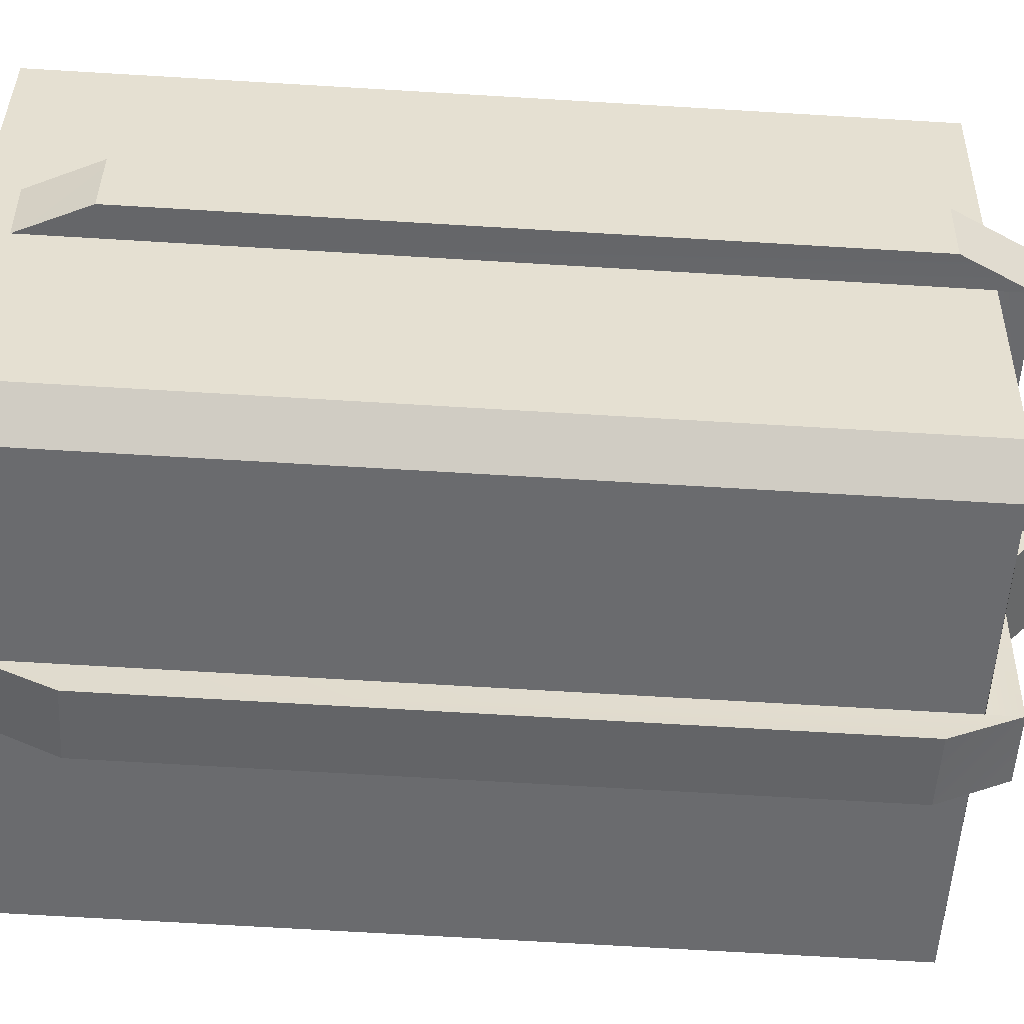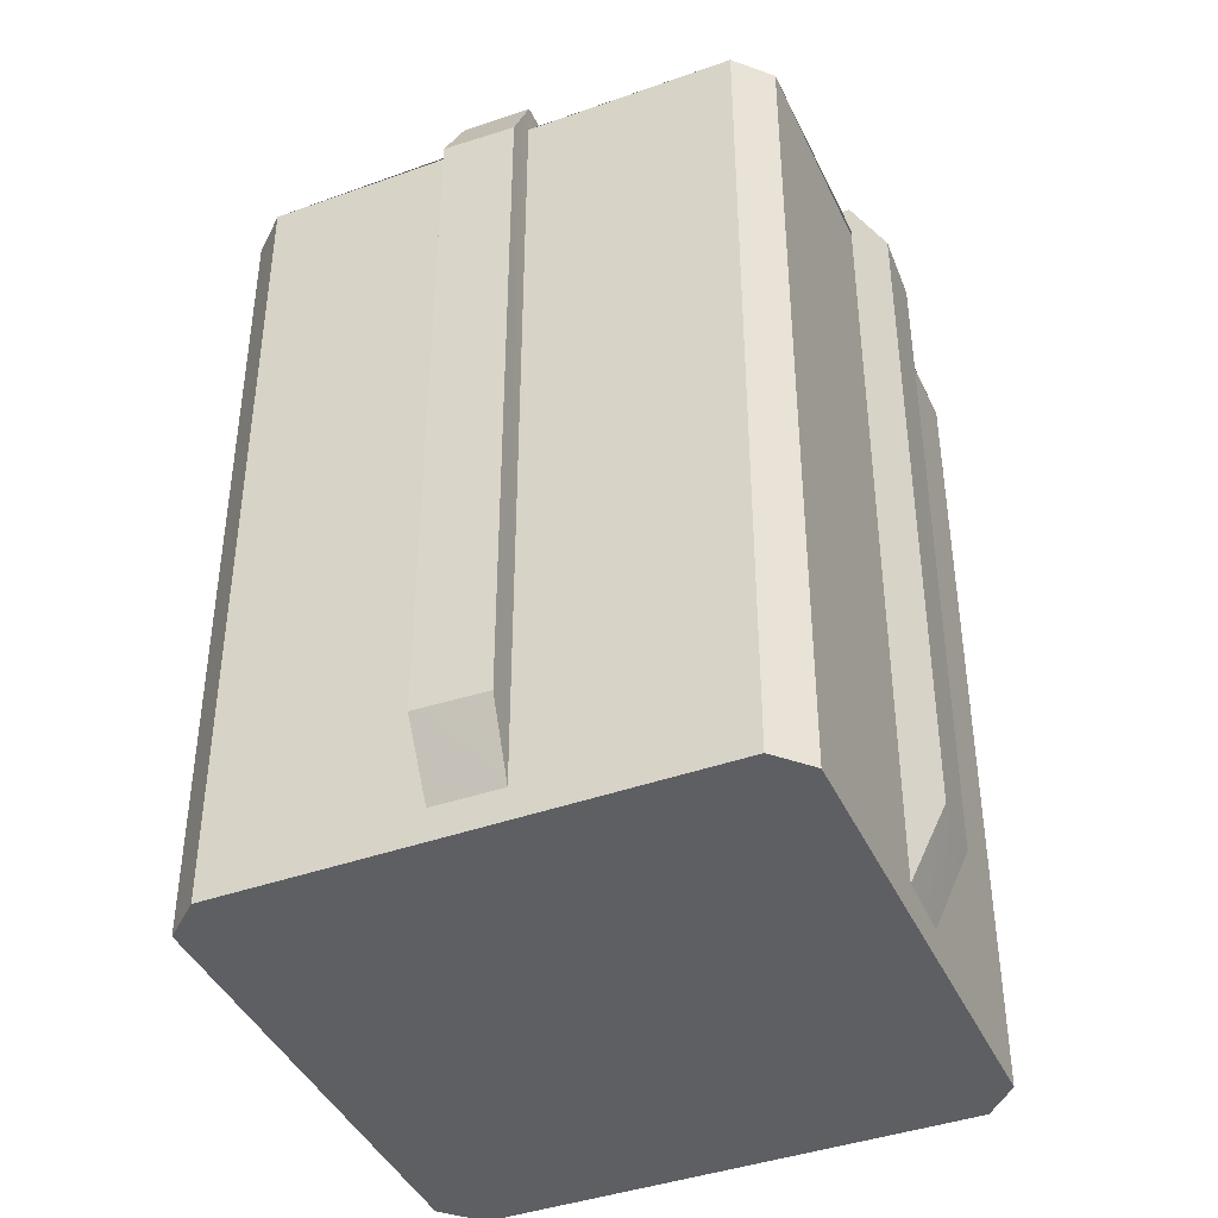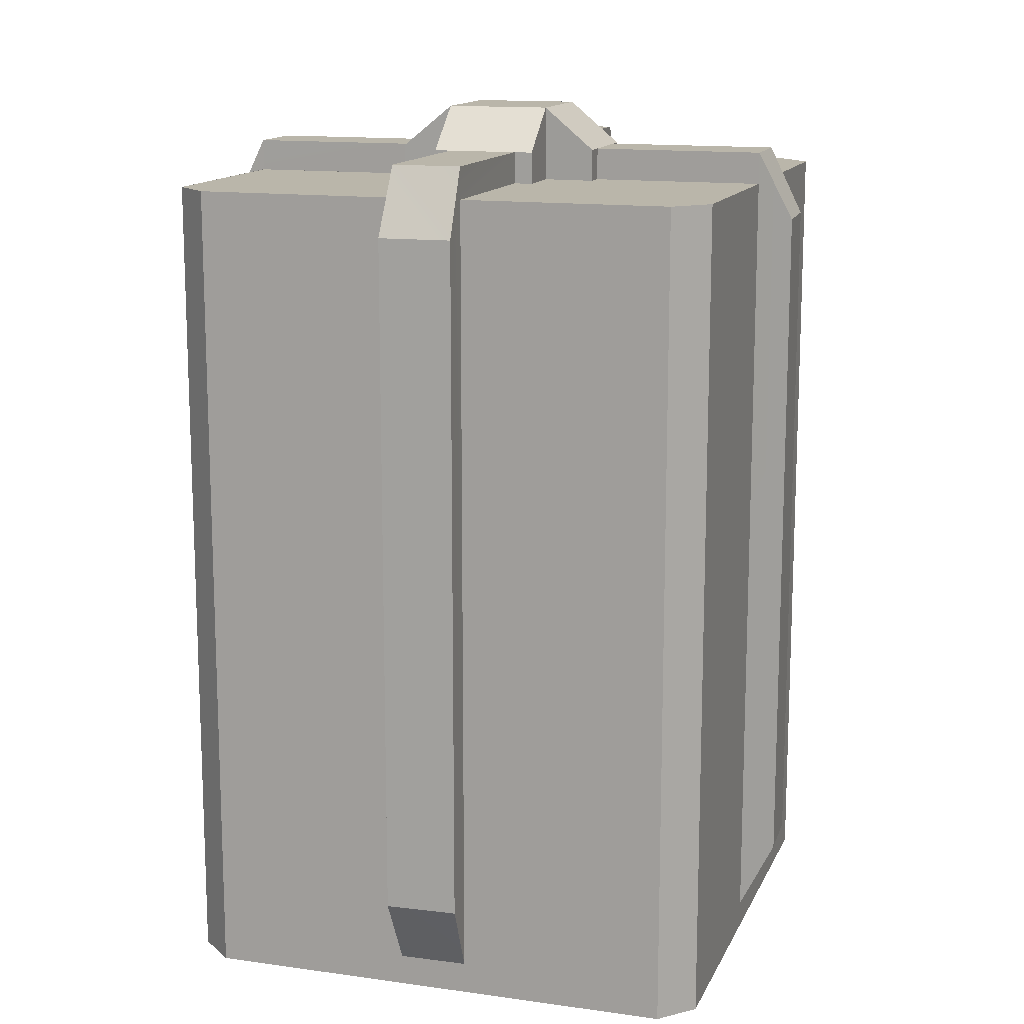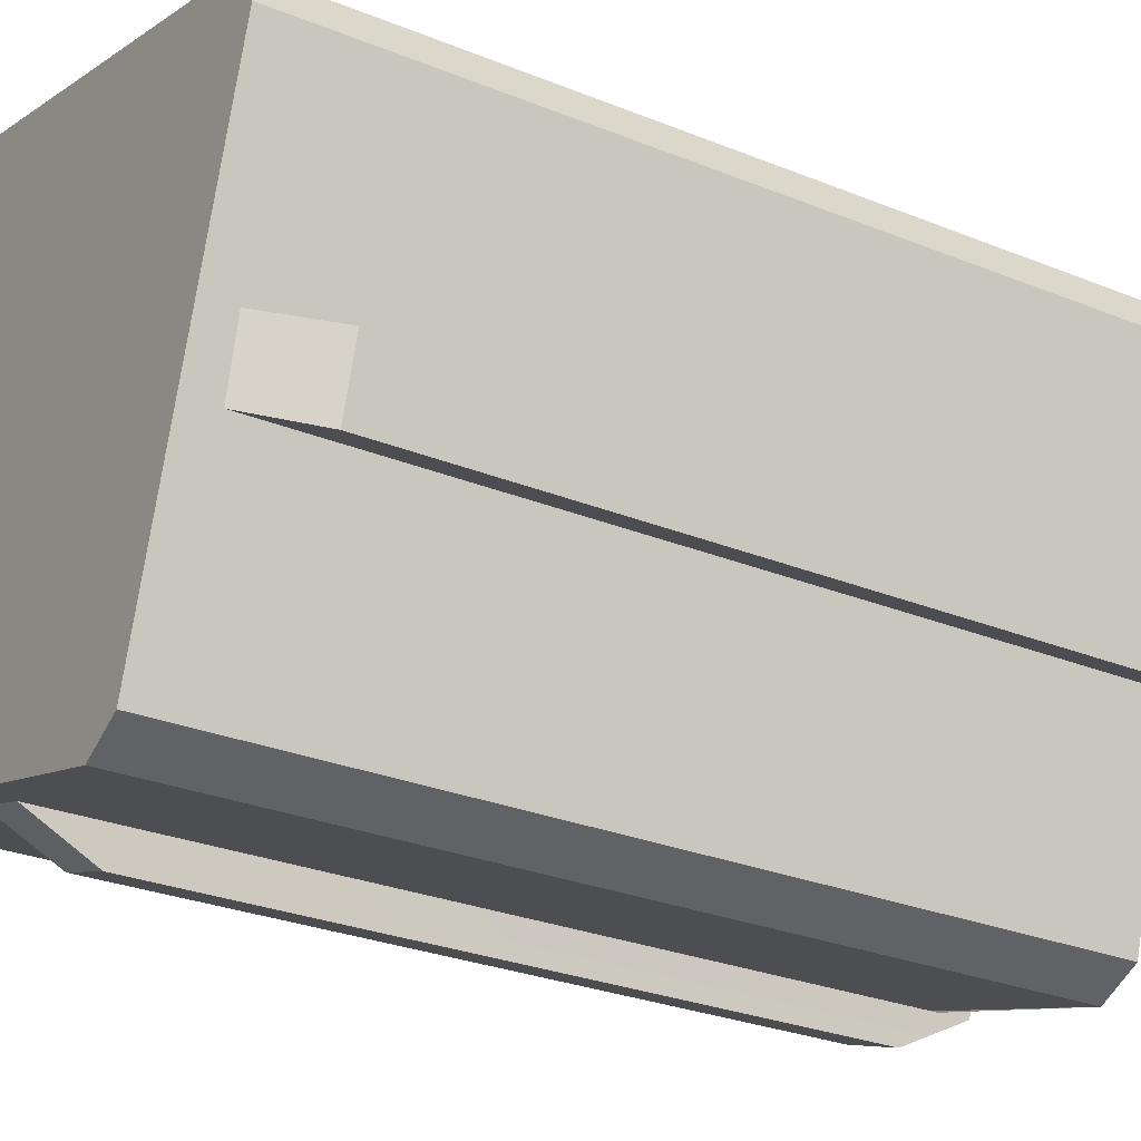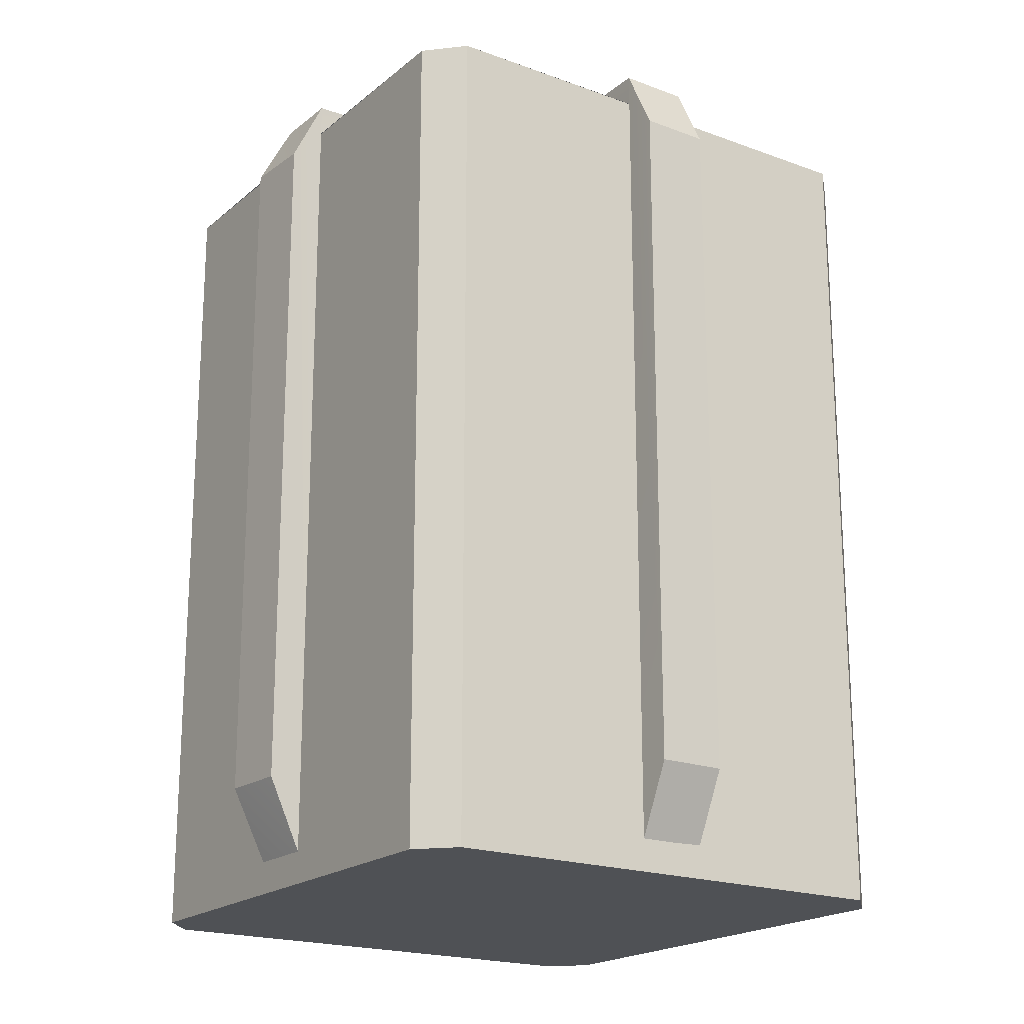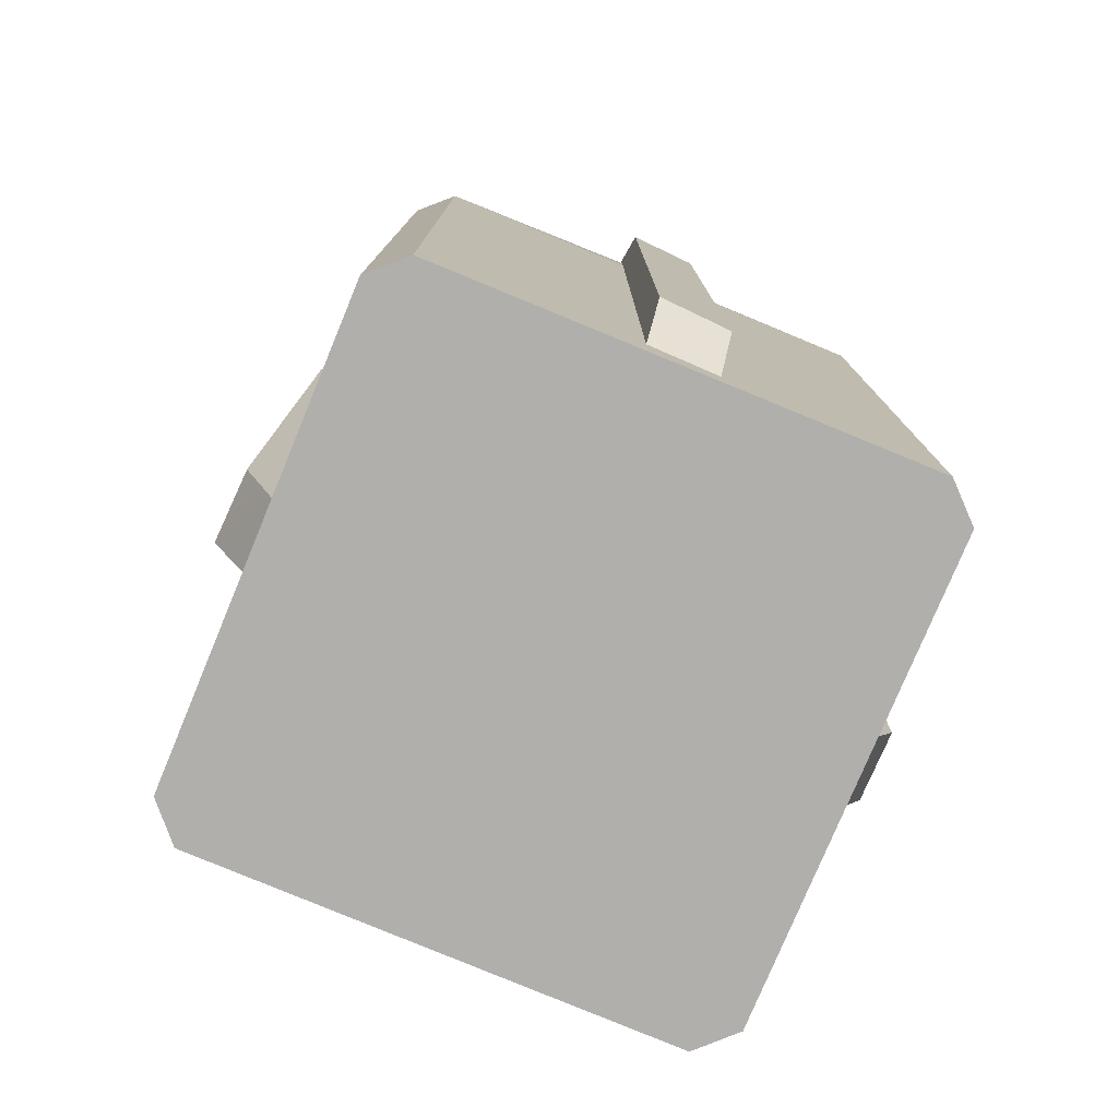
<metadata>
{"format":"obj","ext":"obj","renderer":"f3d","projection":"perspective","resolution":1024,"background":"white","views":[{"elev":-70.3,"azim":86.6,"up":"+Z"},{"elev":-41.5,"azim":-139.9,"up":"+Y"},{"elev":13.8,"azim":-145.7,"up":"+Y"},{"elev":-28.2,"azim":58.5,"up":"+Z"},{"elev":-19.7,"azim":-17.5,"up":"+Y"},{"elev":-78.3,"azim":-95.7,"up":"+Y"}]}
</metadata>
<code>
v 35.64 -1.485 -58.07
v 57.5 -1.485 35.68
v 27.39 -1.485 -61.95
v -28.47 -1.485 61.91
v -58.1 -1.485 -36.21
v -61.99 -1.485 -28.44
v 61.87 -1.485 27.42
v -36.24 -1.485 57.53
v -12.44 165.9 -6.581
v 11.84 165.9 6.047
v 6.015 165.9 -12.41
v -6.614 165.9 11.88
v -6.614 152.1 11.88
v -4.185 158 21.1
v -6.614 165.9 11.88
v -4.185 152.1 21.1
v 11.84 152.1 6.047
v 14.27 158 15.28
v 14.27 152.1 15.28
v 11.84 165.9 6.047
v 57.5 -1.485 35.68
v -28.47 152.1 61.91
v -28.47 -1.485 61.91
v 57.5 152.1 35.68
v 22.53 145.5 52.68
v 20.59 4.421 46.85
v 20.59 158 46.85
v 22.53 17.55 52.68
v 10.39 145.5 56.56
v 8.444 158 50.73
v 10.39 17.55 56.56
v 8.444 4.421 50.73
v 10.39 17.55 56.56
v 20.59 4.421 46.85
v 22.53 17.55 52.68
v 8.444 4.421 50.73
v 10.39 145.5 56.56
v 22.53 17.55 52.68
v 22.53 145.5 52.68
v 10.39 17.55 56.56
v 8.444 158 50.73
v 22.53 145.5 52.68
v 20.59 158 46.85
v 10.39 145.5 56.56
v -36.24 152.1 57.53
v -28.47 152.1 61.91
v -4.671 152.1 7.99
v 8.444 152.1 50.73
v -47.41 152.1 20.62
v 11.36 158 16.25
v -0.7851 158 19.65
v 20.59 158 46.85
v 8.444 158 50.73
v -0.7851 152.1 19.65
v 8.444 152.1 50.73
v -0.7851 158 19.65
v 20.59 152.1 46.85
v 11.36 158 16.25
v 11.36 152.1 16.25
v -6.614 165.9 11.88
v 14.27 158 15.28
v 11.84 165.9 6.047
v -4.185 158 21.1
v -4.185 158 21.1
v 14.27 152.1 15.28
v 14.27 158 15.28
v -4.185 152.1 21.1
v -28.47 152.1 61.91
v -36.24 152.1 57.53
v -28.47 -1.485 61.91
v -36.24 -1.485 57.53
v -12.44 152.1 -6.581
v -21.67 158 -4.153
v -12.44 165.9 -6.581
v -21.67 152.1 -4.153
v -6.614 152.1 11.88
v -15.84 158 14.3
v -15.84 152.1 14.3
v -6.614 165.9 11.88
v -36.24 -1.485 57.53
v -61.99 152.1 -28.44
v -61.99 -1.485 -28.44
v -36.24 152.1 57.53
v -53.24 145.5 22.56
v -47.41 4.421 20.62
v -47.41 158 20.62
v -53.24 17.55 22.56
v -57.61 145.5 10.42
v -51.3 158 8.476
v -57.61 17.55 10.42
v -51.3 4.421 8.476
v -57.61 17.55 10.42
v -47.41 4.421 20.62
v -53.24 17.55 22.56
v -51.3 4.421 8.476
v -57.61 145.5 10.42
v -53.24 17.55 22.56
v -53.24 145.5 22.56
v -57.61 17.55 10.42
v -51.3 158 8.476
v -53.24 145.5 22.56
v -47.41 158 20.62
v -57.61 145.5 10.42
v -58.1 152.1 -36.21
v -61.99 152.1 -28.44
v -8.557 152.1 -4.639
v -51.3 152.1 8.476
v -21.19 152.1 -47.38
v -16.33 158 11.39
v -20.7 158 -0.7528
v -47.41 158 20.62
v -51.3 158 8.476
v -20.7 152.1 -0.7528
v -51.3 152.1 8.476
v -20.7 158 -0.7528
v -47.41 152.1 20.62
v -16.33 158 11.39
v -16.33 152.1 11.39
v -12.44 165.9 -6.581
v -15.84 158 14.3
v -6.614 165.9 11.88
v -21.67 158 -4.153
v -21.67 158 -4.153
v -15.84 152.1 14.3
v -15.84 158 14.3
v -21.67 152.1 -4.153
v -61.99 152.1 -28.44
v -58.1 152.1 -36.21
v -61.99 -1.485 -28.44
v -58.1 -1.485 -36.21
v 6.015 152.1 -12.41
v 3.101 158 -21.64
v 6.015 165.9 -12.41
v 3.101 152.1 -21.64
v -12.44 152.1 -6.581
v -15.36 158 -15.81
v -15.36 152.1 -15.81
v -12.44 165.9 -6.581
v -58.1 -1.485 -36.21
v 27.39 152.1 -61.95
v 27.39 -1.485 -61.95
v -58.1 152.1 -36.21
v -23.13 145.5 -53.21
v -21.19 4.421 -47.38
v -21.19 158 -47.38
v -23.13 17.55 -53.21
v -10.5 145.5 -57.58
v -9.042 158 -51.27
v -10.5 17.55 -57.58
v -9.042 4.421 -51.27
v -10.5 17.55 -57.58
v -21.19 4.421 -47.38
v -23.13 17.55 -53.21
v -9.042 4.421 -51.27
v -10.5 145.5 -57.58
v -23.13 17.55 -53.21
v -23.13 145.5 -53.21
v -10.5 17.55 -57.58
v -9.042 158 -51.27
v -23.13 145.5 -53.21
v -21.19 158 -47.38
v -10.5 145.5 -57.58
v 35.64 152.1 -58.07
v 27.39 152.1 -61.95
v 4.072 152.1 -8.524
v -9.042 152.1 -51.27
v 46.82 152.1 -21.15
v -11.96 158 -16.3
v 0.1863 158 -20.67
v -21.19 158 -47.38
v -9.042 158 -51.27
v 0.1863 152.1 -20.67
v -9.042 152.1 -51.27
v 0.1863 158 -20.67
v -21.19 152.1 -47.38
v -11.96 158 -16.3
v -11.96 152.1 -16.3
v 6.015 165.9 -12.41
v -15.36 158 -15.81
v -12.44 165.9 -6.581
v 3.101 158 -21.64
v 3.101 158 -21.64
v -15.36 152.1 -15.81
v -15.36 158 -15.81
v 3.101 152.1 -21.64
v 27.39 152.1 -61.95
v 35.64 152.1 -58.07
v 27.39 -1.485 -61.95
v 35.64 -1.485 -58.07
v 11.84 152.1 6.047
v 21.07 158 3.133
v 11.84 165.9 6.047
v 21.07 152.1 3.133
v 6.015 152.1 -12.41
v 15.24 158 -15.32
v 15.24 152.1 -15.32
v 6.015 165.9 -12.41
v 35.64 -1.485 -58.07
v 61.87 152.1 27.42
v 61.87 -1.485 27.42
v 35.64 152.1 -58.07
v 52.64 145.5 -23.1
v 46.82 4.421 -21.15
v 46.82 158 -21.15
v 52.64 17.55 -23.1
v 56.53 145.5 -10.47
v 50.7 158 -9.01
v 56.53 17.55 -10.47
v 50.7 4.421 -9.01
v 56.53 17.55 -10.47
v 46.82 4.421 -21.15
v 52.64 17.55 -23.1
v 50.7 4.421 -9.01
v 56.53 145.5 -10.47
v 52.64 17.55 -23.1
v 52.64 145.5 -23.1
v 56.53 17.55 -10.47
v 50.7 158 -9.01
v 52.64 145.5 -23.1
v 46.82 158 -21.15
v 56.53 145.5 -10.47
v 57.5 152.1 35.68
v 61.87 152.1 27.42
v 7.958 152.1 4.104
v 50.7 152.1 -9.01
v 20.59 152.1 46.85
v 16.22 158 -11.92
v 19.62 158 0.2187
v 46.82 158 -21.15
v 50.7 158 -9.01
v 19.62 152.1 0.2187
v 50.7 152.1 -9.01
v 19.62 158 0.2187
v 46.82 152.1 -21.15
v 16.22 158 -11.92
v 16.22 152.1 -11.92
v 11.84 165.9 6.047
v 15.24 158 -15.32
v 6.015 165.9 -12.41
v 21.07 158 3.133
v 21.07 158 3.133
v 15.24 152.1 -15.32
v 15.24 158 -15.32
v 21.07 152.1 3.133
v 61.87 152.1 27.42
v 57.5 152.1 35.68
v 61.87 -1.485 27.42
v 57.5 -1.485 35.68
o Group
g Group
f 1 2 3
f 4 3 2
f 3 4 5
f 4 6 5
f 2 1 7
f 4 8 6
f 9 10 11
f 10 9 12
f 13 14 15
f 16 14 13
f 17 18 19
f 17 20 18
f 21 22 23
f 22 21 24
f 25 26 27
f 26 25 28
f 29 30 31
f 32 31 30
f 33 34 35
f 34 33 36
f 37 38 39
f 38 37 40
f 41 42 43
f 42 41 44
f 45 46 47
f 48 47 46
f 49 45 47
f 50 51 52
f 53 52 51
f 30 54 55
f 54 30 56
f 57 58 27
f 58 57 59
f 60 61 62
f 63 61 60
f 64 65 66
f 65 64 67
f 68 69 70
f 71 70 69
f 72 73 74
f 75 73 72
f 76 77 78
f 76 79 77
f 80 81 82
f 81 80 83
f 84 85 86
f 85 84 87
f 88 89 90
f 91 90 89
f 92 93 94
f 93 92 95
f 96 97 98
f 97 96 99
f 100 101 102
f 101 100 103
f 104 105 106
f 107 106 105
f 108 104 106
f 109 110 111
f 112 111 110
f 89 113 114
f 113 89 115
f 116 117 86
f 117 116 118
f 119 120 121
f 122 120 119
f 123 124 125
f 124 123 126
f 127 128 129
f 130 129 128
f 131 132 133
f 134 132 131
f 135 136 137
f 135 138 136
f 139 140 141
f 140 139 142
f 143 144 145
f 144 143 146
f 147 148 149
f 150 149 148
f 151 152 153
f 152 151 154
f 155 156 157
f 156 155 158
f 159 160 161
f 160 159 162
f 163 164 165
f 166 165 164
f 167 163 165
f 168 169 170
f 171 170 169
f 148 172 173
f 172 148 174
f 175 176 145
f 176 175 177
f 178 179 180
f 181 179 178
f 182 183 184
f 183 182 185
f 186 187 188
f 189 188 187
f 190 191 192
f 193 191 190
f 194 195 196
f 194 197 195
f 198 199 200
f 199 198 201
f 202 203 204
f 203 202 205
f 206 207 208
f 209 208 207
f 210 211 212
f 211 210 213
f 214 215 216
f 215 214 217
f 218 219 220
f 219 218 221
f 222 223 224
f 225 224 223
f 226 222 224
f 227 228 229
f 230 229 228
f 207 231 232
f 231 207 233
f 234 235 204
f 235 234 236
f 237 238 239
f 240 238 237
f 241 242 243
f 242 241 244
f 245 246 247
f 248 247 246

</code>
